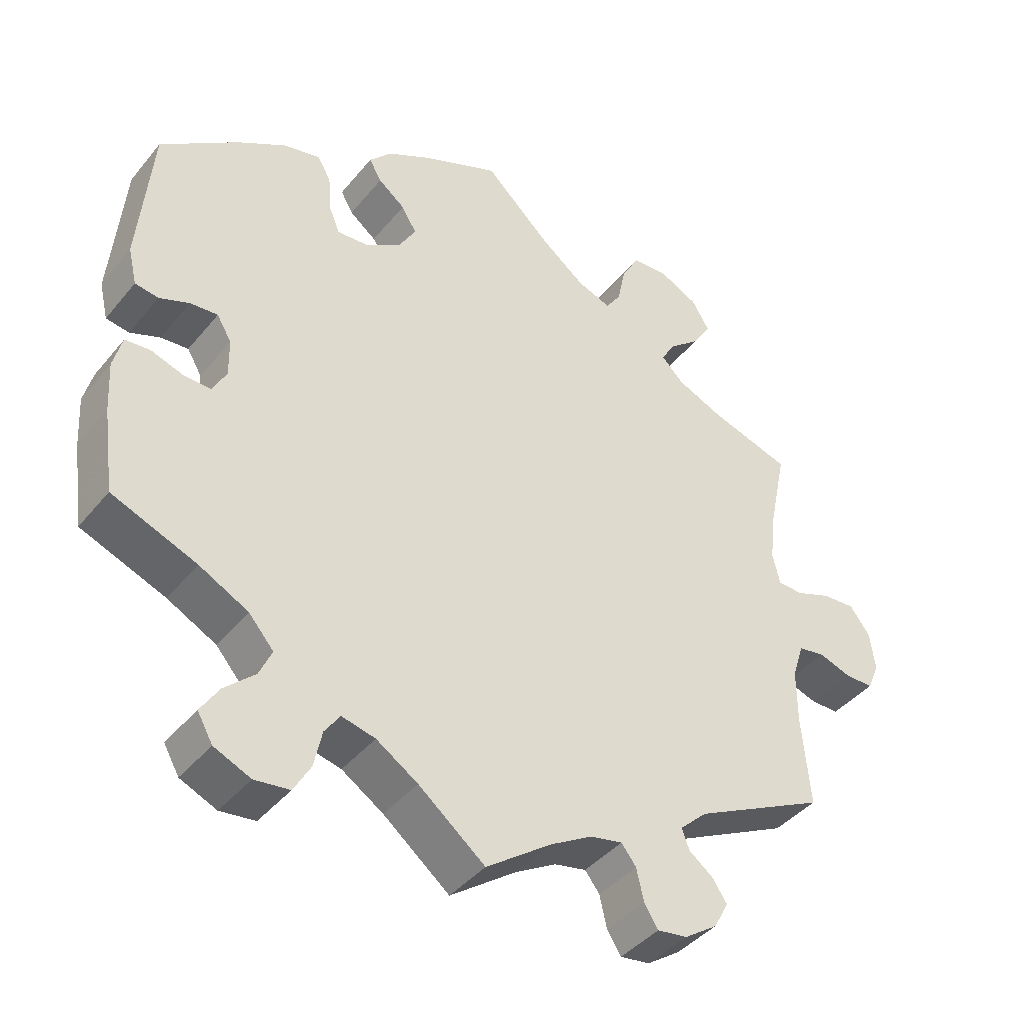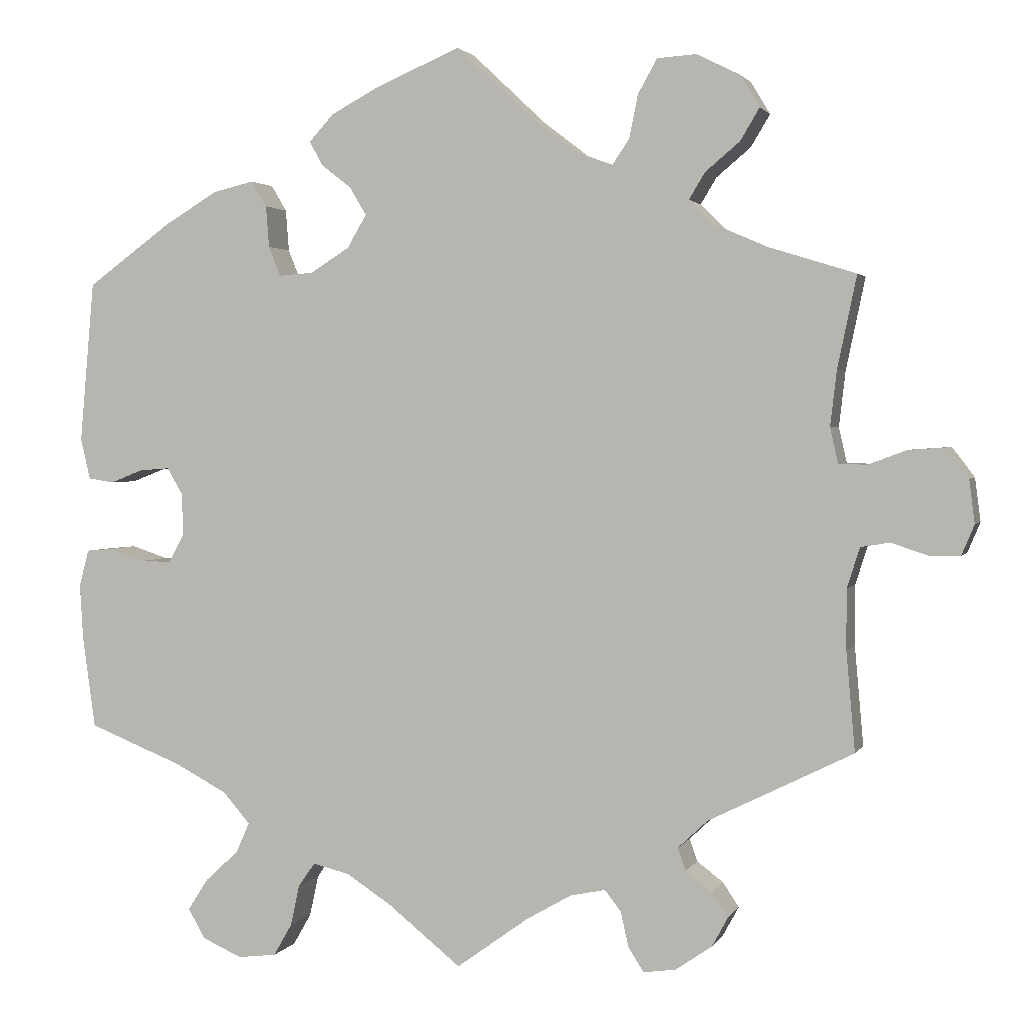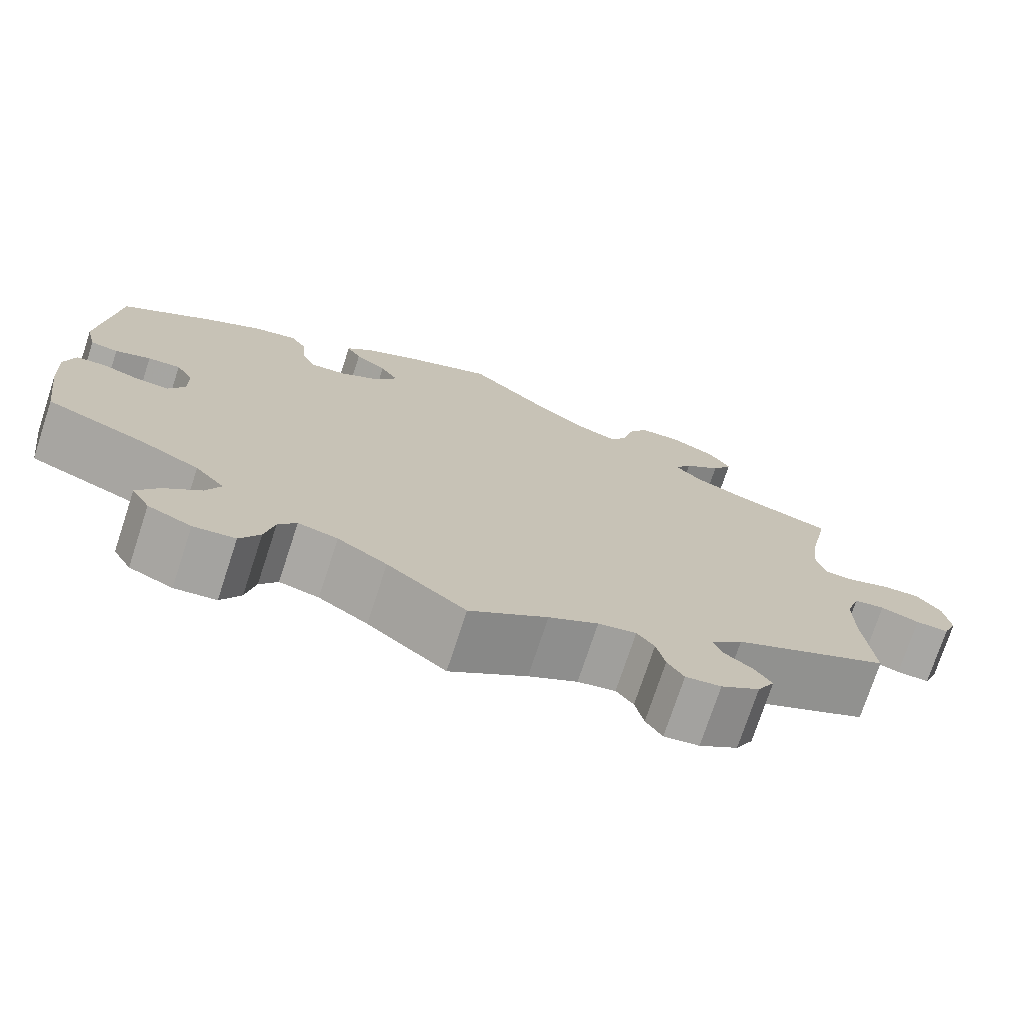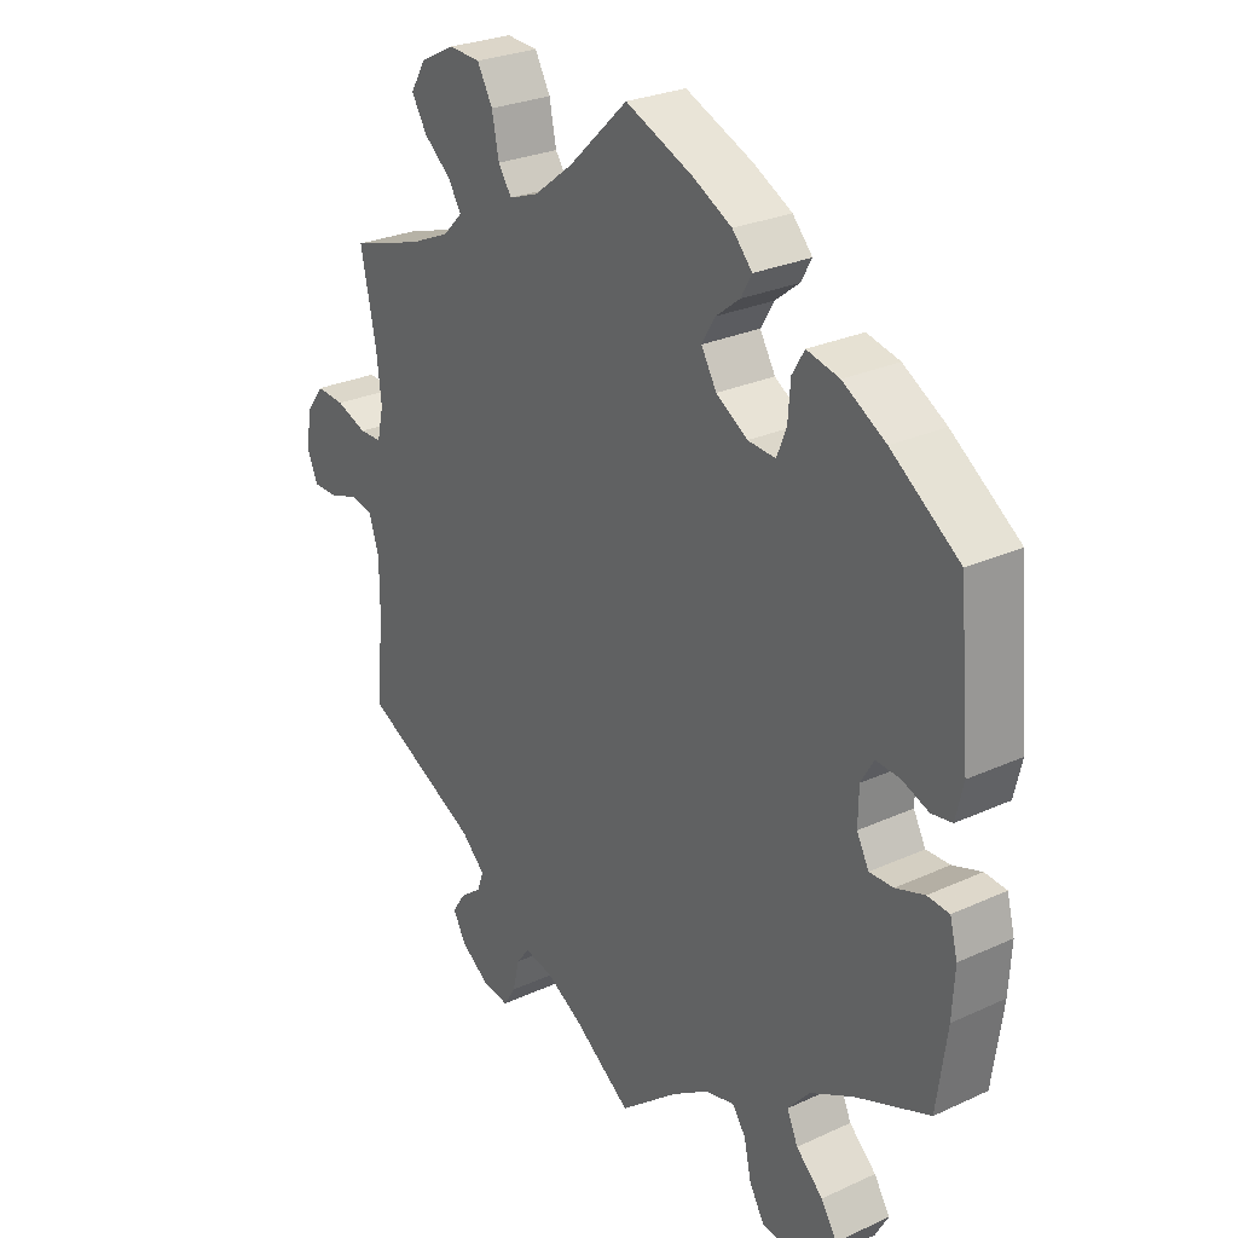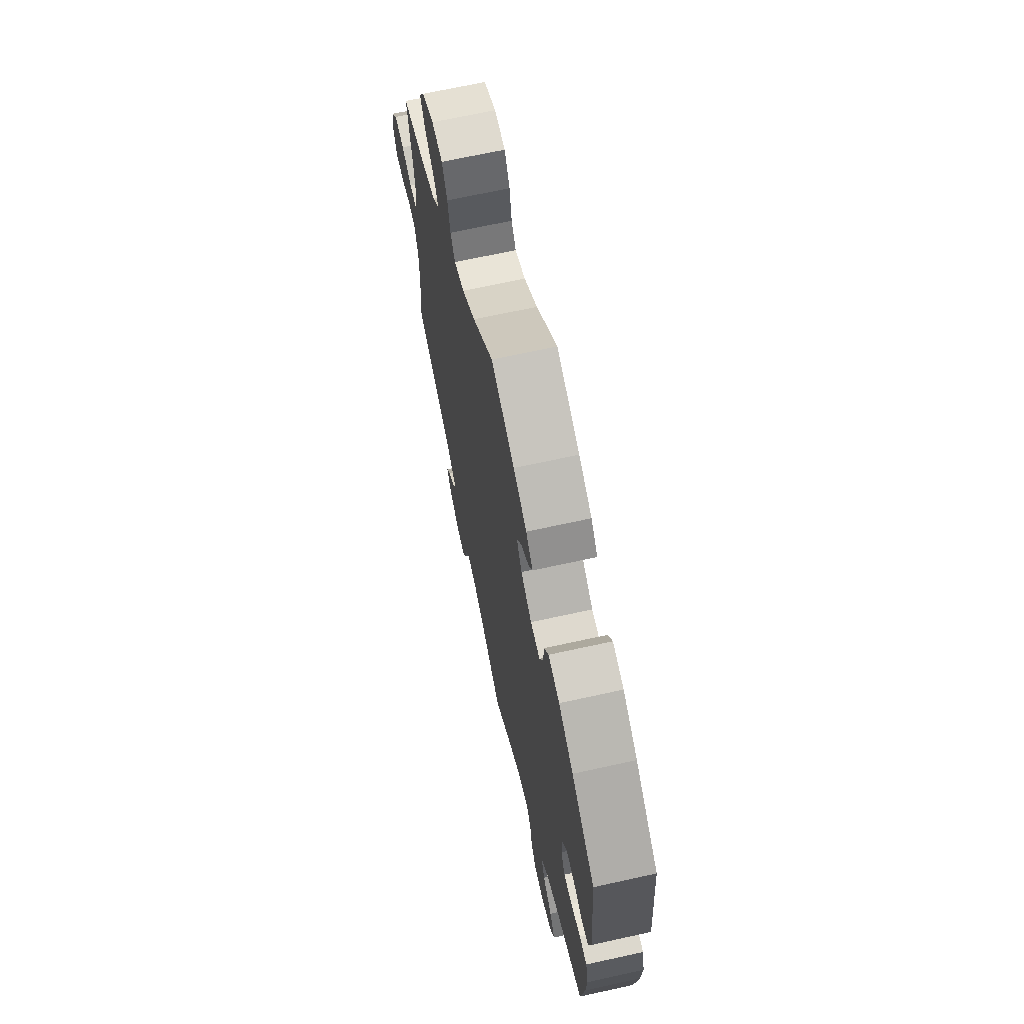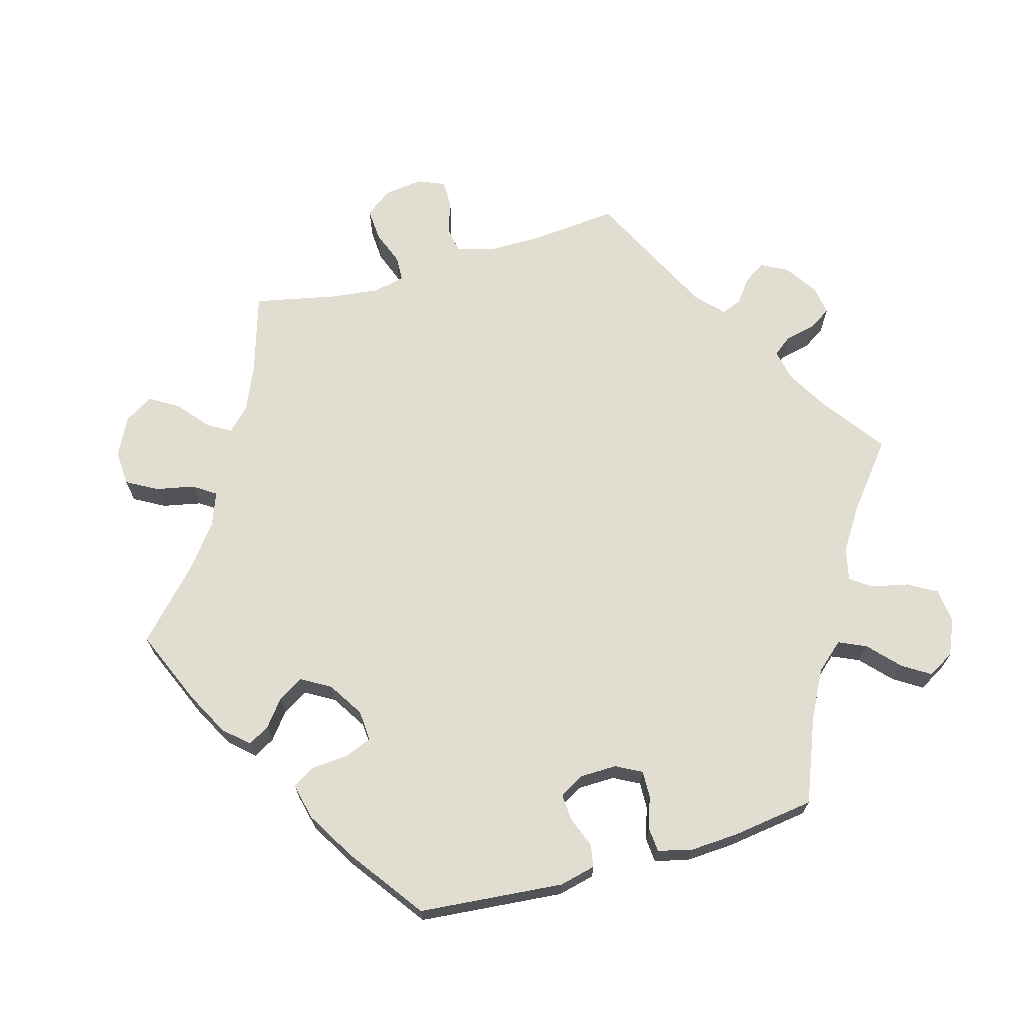
<metadata>
{"format":"obj","ext":"obj","renderer":"f3d","projection":"perspective","resolution":1024,"background":"white","views":[{"elev":-41.5,"azim":144.4,"up":"+Z"},{"elev":2.1,"azim":-163.9,"up":"+Z"},{"elev":-74.6,"azim":161.8,"up":"+Z"},{"elev":27.0,"azim":54.5,"up":"+Z"},{"elev":67.7,"azim":77.5,"up":"+Z"},{"elev":68.7,"azim":74.2,"up":"+Y"}]}
</metadata>
<code>
v 0.518 0.07 0.088
v 0.506 0.07 0.037
v 0.474 0.07 0.032
v 0.433 0.07 0.048
v 0.395 0.07 0.051
v 0.375 0.07 0.017
v 0.374 0.07 -0.035
v 0.393 0.07 -0.071
v 0.43 0.07 -0.07
v 0.475 0.07 -0.055
v 0.509 0.07 -0.058
v 0.521 0.07 -0.104
v 0.517 0.07 -0.173
v 0.501 0.07 -0.288
v 0.385 0.07 -0.334
v 0.318 0.07 -0.369
v 0.284 0.07 -0.408
v 0.301 0.07 -0.446
v 0.343 0.07 -0.485
v 0.368 0.07 -0.524
v 0.347 0.07 -0.561
v 0.297 0.07 -0.583
v 0.249 0.07 -0.577
v 0.226 0.07 -0.537
v 0.215 0.07 -0.486
v 0.194 0.07 -0.456
v 0.148 0.07 -0.467
v 0.091 0.07 -0.504
v 0 0.07 -0.577
v -0.09 0.07 -0.512
v -0.147 0.07 -0.479
v -0.191 0.07 -0.47
v -0.211 0.07 -0.496
v -0.221 0.07 -0.54
v -0.24 0.07 -0.57
v -0.281 0.07 -0.564
v -0.326 0.07 -0.533
v -0.346 0.07 -0.496
v -0.326 0.07 -0.466
v -0.293 0.07 -0.441
v -0.283 0.07 -0.413
v -0.32 0.07 -0.378
v -0.501 0.07 -0.288
v -0.49 0.07 -0.164
v -0.49 0.07 -0.089
v -0.506 0.07 -0.039
v -0.542 0.07 -0.033
v -0.587 0.07 -0.048
v -0.626 0.07 -0.048
v -0.642 0.07 -0.01
v -0.635 0.07 0.044
v -0.607 0.07 0.081
v -0.562 0.07 0.078
v -0.514 0.07 0.06
v -0.479 0.07 0.061
v -0.469 0.07 0.105
v -0.477 0.07 0.174
v -0.501 0.07 0.289
v -0.388 0.07 0.324
v -0.326 0.07 0.351
v -0.295 0.07 0.382
v -0.315 0.07 0.415
v -0.358 0.07 0.451
v -0.382 0.07 0.491
v -0.358 0.07 0.531
v -0.304 0.07 0.558
v -0.255 0.07 0.555
v -0.231 0.07 0.512
v -0.22 0.07 0.458
v -0.199 0.07 0.427
v -0.153 0.07 0.444
v -0.093 0.07 0.49
v 0 0.07 0.578
v 0.106 0.07 0.533
v 0.166 0.07 0.501
v 0.197 0.07 0.467
v 0.18 0.07 0.437
v 0.143 0.07 0.408
v 0.122 0.07 0.373
v 0.146 0.07 0.332
v 0.195 0.07 0.301
v 0.238 0.07 0.298
v 0.253 0.07 0.335
v 0.257 0.07 0.387
v 0.276 0.07 0.419
v 0.327 0.07 0.407
v 0.394 0.07 0.367
v 0.5 0.07 0.29
v 0.518 0 0.088
v 0.506 0 0.037
v 0.474 0 0.032
v 0.433 0 0.048
v 0.395 0 0.051
v 0.375 0 0.017
v 0.374 0 -0.035
v 0.393 0 -0.071
v 0.43 0 -0.07
v 0.475 0 -0.055
v 0.509 0 -0.058
v 0.521 0 -0.104
v 0.517 0 -0.173
v 0.501 0 -0.288
v 0.385 0 -0.334
v 0.318 0 -0.369
v 0.284 0 -0.408
v 0.301 0 -0.446
v 0.343 0 -0.485
v 0.368 0 -0.524
v 0.347 0 -0.561
v 0.297 0 -0.583
v 0.249 0 -0.577
v 0.226 0 -0.537
v 0.215 0 -0.486
v 0.194 0 -0.456
v 0.148 0 -0.467
v 0.091 0 -0.504
v 0 0 -0.577
v -0.09 0 -0.512
v -0.147 0 -0.479
v -0.191 0 -0.47
v -0.211 0 -0.496
v -0.221 0 -0.54
v -0.24 0 -0.57
v -0.281 0 -0.564
v -0.326 0 -0.533
v -0.346 0 -0.496
v -0.326 0 -0.466
v -0.293 0 -0.441
v -0.283 0 -0.413
v -0.32 0 -0.378
v -0.501 0 -0.288
v -0.49 0 -0.164
v -0.49 0 -0.089
v -0.506 0 -0.039
v -0.542 0 -0.033
v -0.587 0 -0.048
v -0.626 0 -0.048
v -0.642 0 -0.01
v -0.635 0 0.044
v -0.607 0 0.081
v -0.562 0 0.078
v -0.514 0 0.06
v -0.479 0 0.061
v -0.469 0 0.105
v -0.477 0 0.174
v -0.501 0 0.289
v -0.388 0 0.324
v -0.326 0 0.351
v -0.295 0 0.382
v -0.315 0 0.415
v -0.358 0 0.451
v -0.382 0 0.491
v -0.358 0 0.531
v -0.304 0 0.558
v -0.255 0 0.555
v -0.231 0 0.512
v -0.22 0 0.458
v -0.199 0 0.427
v -0.153 0 0.444
v -0.093 0 0.49
v 0 0 0.578
v 0.106 0 0.533
v 0.166 0 0.501
v 0.197 0 0.467
v 0.18 0 0.437
v 0.143 0 0.408
v 0.122 0 0.373
v 0.146 0 0.332
v 0.195 0 0.301
v 0.238 0 0.298
v 0.253 0 0.335
v 0.257 0 0.387
v 0.276 0 0.419
v 0.327 0 0.407
v 0.394 0 0.367
v 0.5 0 0.29
f 83 84 85 86
f 82 83 86 87
f 75 76 77 78
f 75 78 79
f 72 73 74 75
f 71 72 75 79
f 70 71 79 80
f 66 67 68 69
f 66 69 70
f 65 66 70
f 62 63 64 65
f 61 62 65 70
f 60 61 70 80
f 57 58 59
f 56 57 59 60
f 55 56 60 80
f 51 52 53 54
f 51 54 55
f 50 51 55
f 47 48 49 50
f 46 47 50 55
f 45 46 55 80
f 42 43 44
f 41 42 44 45
f 37 38 39 40
f 35 36 37 40
f 33 34 35 40
f 32 33 40 41
f 31 32 41 45
f 28 29 30
f 27 28 30 31
f 26 27 31 45
f 22 23 24 25
f 22 25 26
f 21 22 26
f 18 19 20 21
f 17 18 21 26
f 16 17 26 45
f 12 13 14 15
f 9 10 11 12
f 8 9 12 15
f 7 8 15 16
f 1 2 3 4
f 1 4 5
f 82 87 88 1
f 16 45 80 81
f 6 7 16 81
f 5 6 81 82
f 1 5 82
f 174 173 172 171
f 175 174 171 170
f 166 165 164 163
f 167 166 163
f 163 162 161 160
f 167 163 160 159
f 168 167 159 158
f 157 156 155 154
f 158 157 154
f 158 154 153
f 153 152 151 150
f 158 153 150 149
f 168 158 149 148
f 147 146 145
f 148 147 145 144
f 168 148 144 143
f 142 141 140 139
f 143 142 139
f 143 139 138
f 138 137 136 135
f 143 138 135 134
f 168 143 134 133
f 132 131 130
f 133 132 130 129
f 128 127 126 125
f 128 125 124 123
f 128 123 122 121
f 129 128 121 120
f 133 129 120 119
f 118 117 116
f 119 118 116 115
f 133 119 115 114
f 113 112 111 110
f 114 113 110
f 114 110 109
f 109 108 107 106
f 114 109 106 105
f 133 114 105 104
f 103 102 101 100
f 100 99 98 97
f 103 100 97 96
f 104 103 96 95
f 92 91 90 89
f 93 92 89
f 89 176 175 170
f 169 168 133 104
f 169 104 95 94
f 170 169 94 93
f 170 93 89
f 1 89 90 2
f 2 90 91 3
f 3 91 92 4
f 4 92 93 5
f 5 93 94 6
f 6 94 95 7
f 7 95 96 8
f 8 96 97 9
f 9 97 98 10
f 10 98 99 11
f 11 99 100 12
f 12 100 101 13
f 13 101 102 14
f 14 102 103 15
f 15 103 104 16
f 16 104 105 17
f 17 105 106 18
f 18 106 107 19
f 19 107 108 20
f 20 108 109 21
f 21 109 110 22
f 22 110 111 23
f 23 111 112 24
f 24 112 113 25
f 25 113 114 26
f 26 114 115 27
f 27 115 116 28
f 28 116 117 29
f 29 117 118 30
f 30 118 119 31
f 31 119 120 32
f 32 120 121 33
f 33 121 122 34
f 34 122 123 35
f 35 123 124 36
f 36 124 125 37
f 37 125 126 38
f 38 126 127 39
f 39 127 128 40
f 40 128 129 41
f 41 129 130 42
f 42 130 131 43
f 43 131 132 44
f 44 132 133 45
f 45 133 134 46
f 46 134 135 47
f 47 135 136 48
f 48 136 137 49
f 49 137 138 50
f 50 138 139 51
f 51 139 140 52
f 52 140 141 53
f 53 141 142 54
f 54 142 143 55
f 55 143 144 56
f 56 144 145 57
f 57 145 146 58
f 58 146 147 59
f 59 147 148 60
f 60 148 149 61
f 61 149 150 62
f 62 150 151 63
f 63 151 152 64
f 64 152 153 65
f 65 153 154 66
f 66 154 155 67
f 67 155 156 68
f 68 156 157 69
f 69 157 158 70
f 70 158 159 71
f 71 159 160 72
f 72 160 161 73
f 73 161 162 74
f 74 162 163 75
f 75 163 164 76
f 76 164 165 77
f 77 165 166 78
f 78 166 167 79
f 79 167 168 80
f 80 168 169 81
f 81 169 170 82
f 82 170 171 83
f 83 171 172 84
f 84 172 173 85
f 85 173 174 86
f 86 174 175 87
f 87 175 176 88
f 88 176 89 1

</code>
